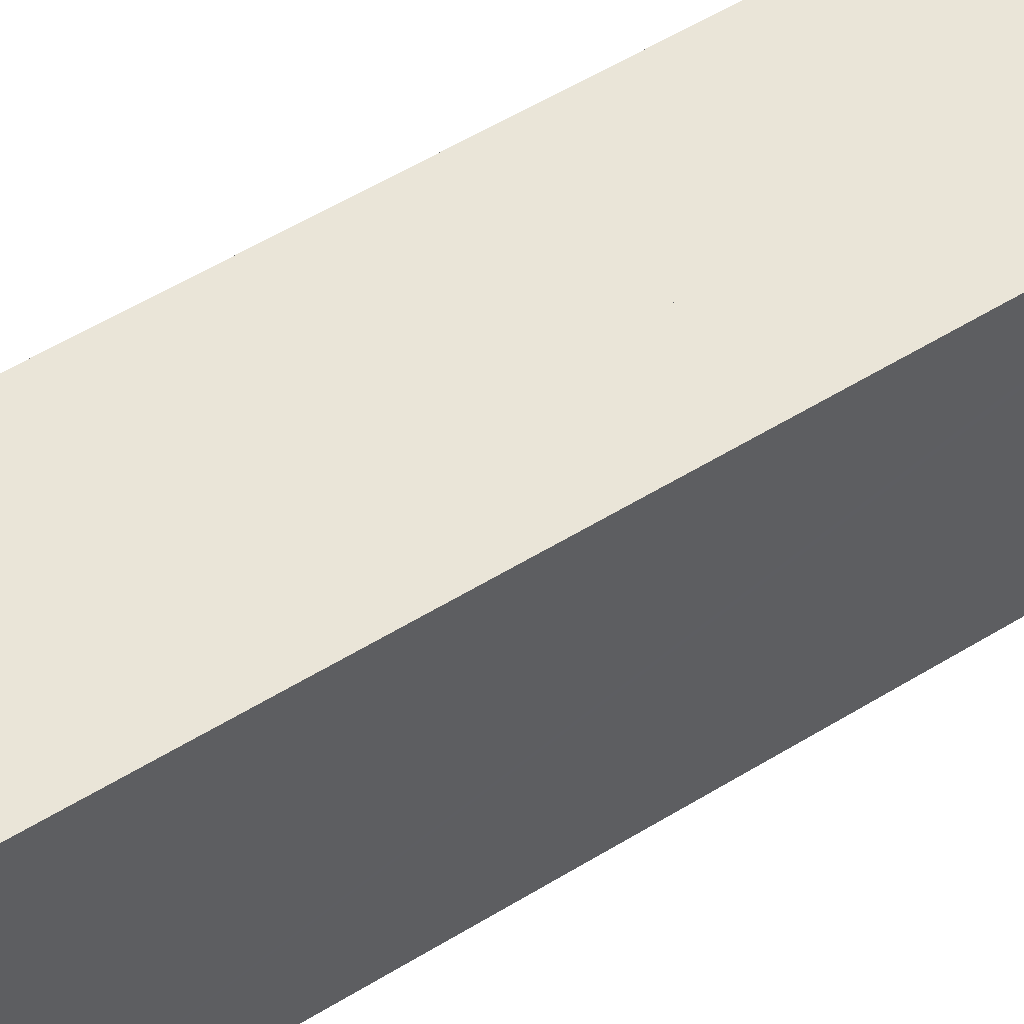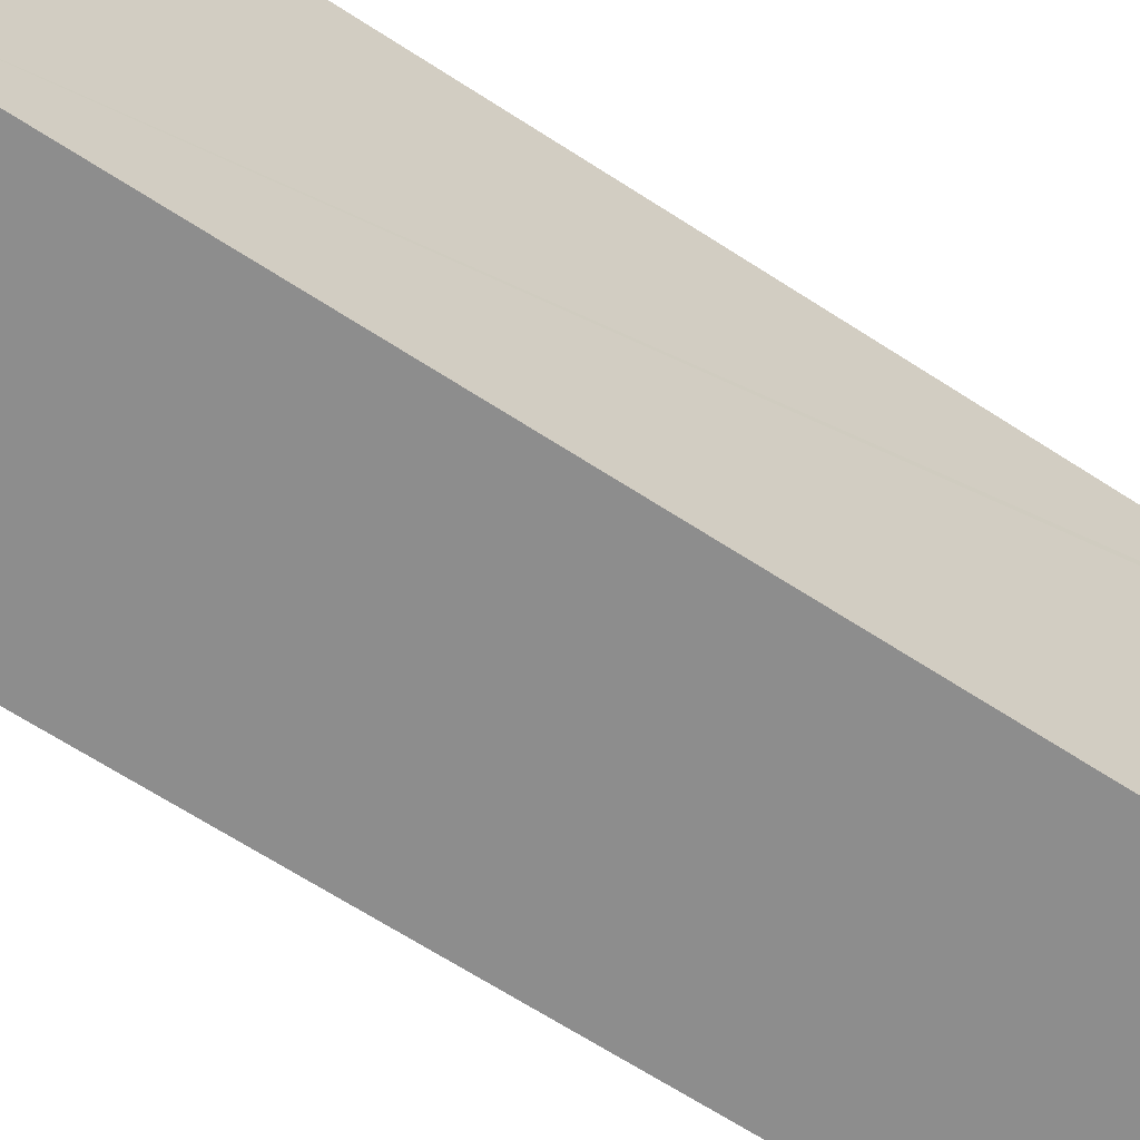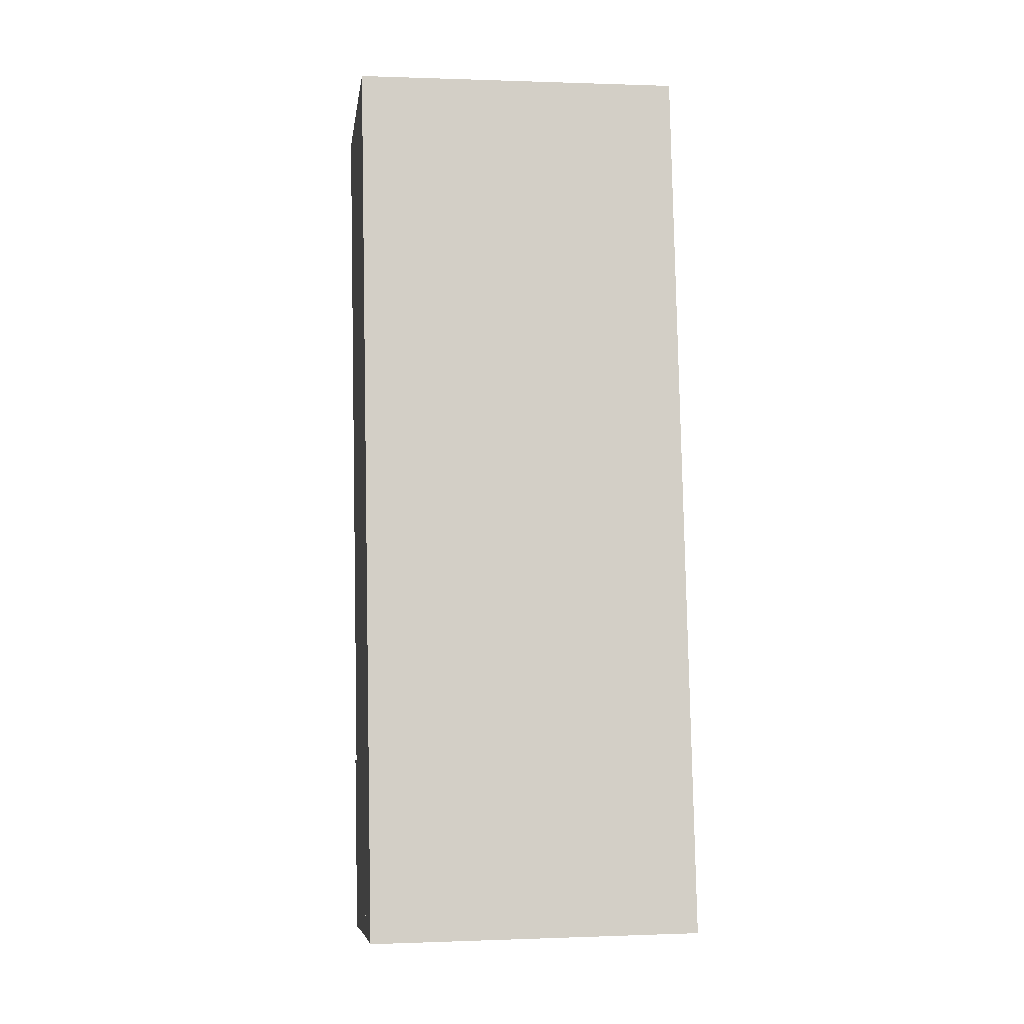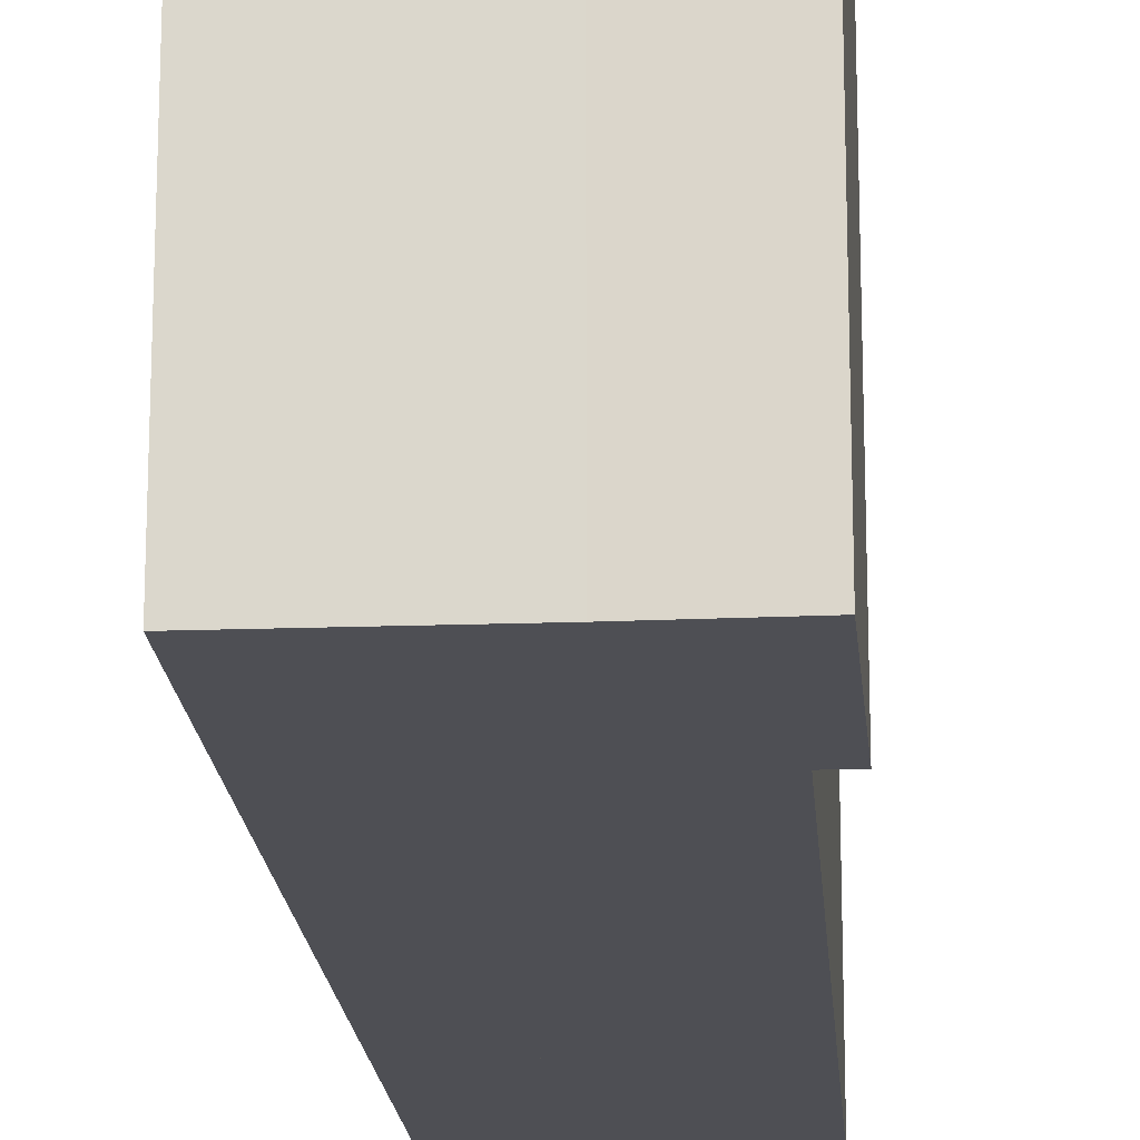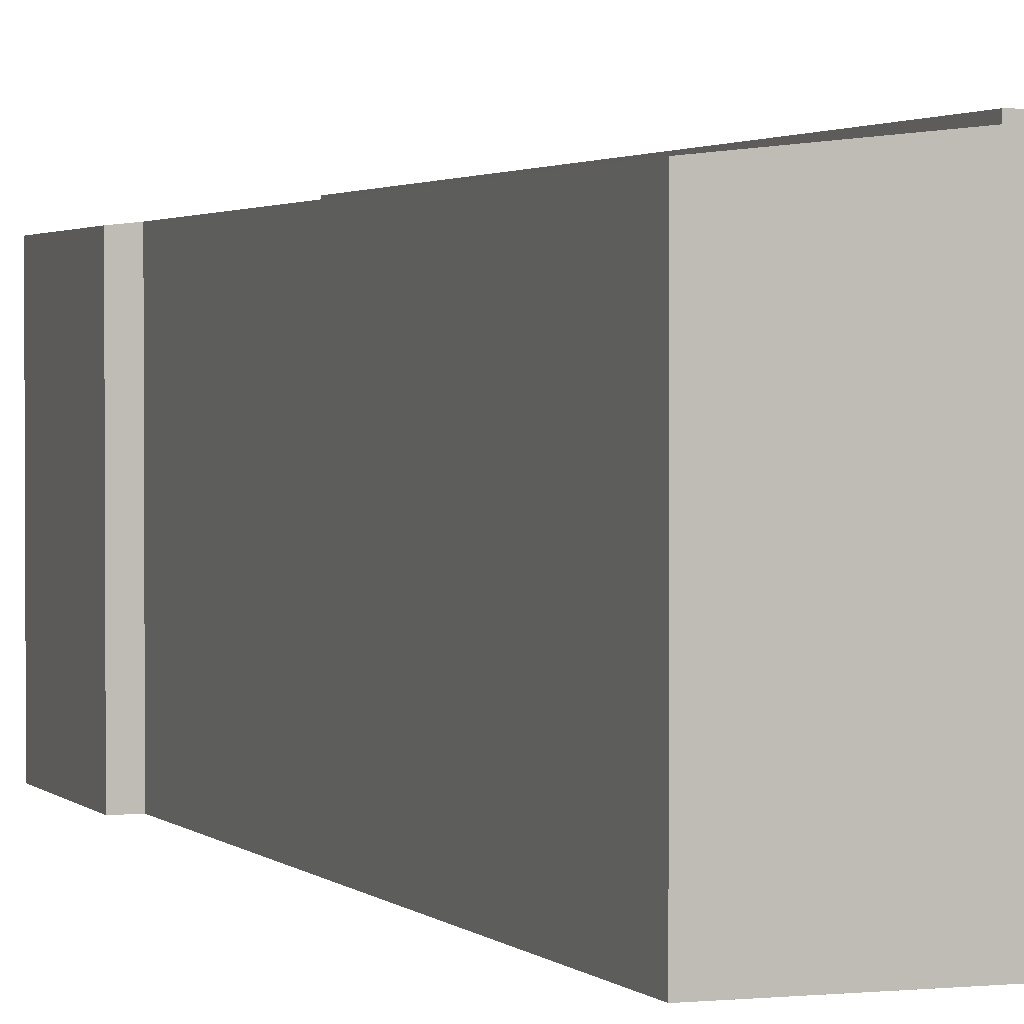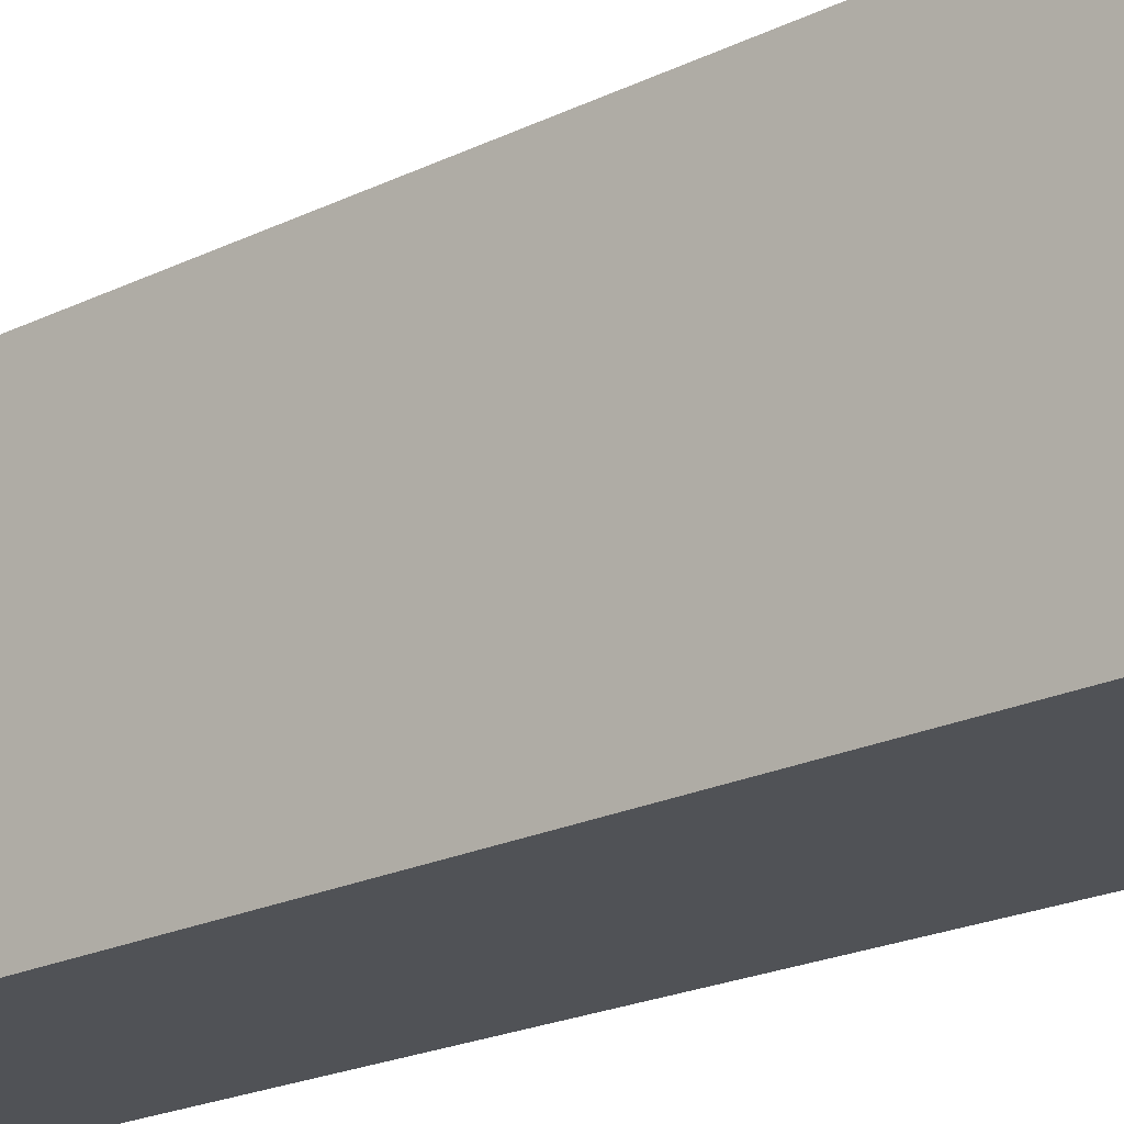
<metadata>
{"format":"obj","ext":"obj","renderer":"f3d","projection":"perspective","resolution":1024,"background":"white","views":[{"elev":59.2,"azim":49.7,"up":"+Y"},{"elev":-64.6,"azim":48.1,"up":"+Y"},{"elev":0.4,"azim":81.9,"up":"+Z"},{"elev":-18.3,"azim":175.7,"up":"+Y"},{"elev":1.9,"azim":-29.1,"up":"+Y"},{"elev":-20.9,"azim":-57.1,"up":"+Y"}]}
</metadata>
<code>
v  11.26 17.58 1.761
v  12.8 17.58 -36.28
v  7.079 17.58 1.14
v  18.01 17.58 -43.71
v  13.79 17.58 -42.78
v  18.07 17.58 -44.12
v  18.25 17.58 -45.25
v  11.26 -1.078e-16 1.761
v  18.25 2.771e-15 -45.25
v  18.01 2.676e-15 -43.71
v  18.07 2.702e-15 -44.12
v  13.79 2.62e-15 -42.78
v  7.079 -6.98e-17 1.14
v  12.8 2.222e-15 -36.28
v  13.79 17.46 -42.78
v  18.25 17.56 -45.25
v  14.26 17.46 -45.83
v  14.26 2.806e-15 -45.83
v  6.747 17.23 1.091
v  5.374 16.49 -35.93
v  0 16.5 1.011e-15
v  7.079 17.26 1.14
v  12.8 17.26 -36.28
v  5.589 16.49 -37.37
v  4.47 16.37 -37.55
v  4.464 16.37 -37.51
v  4.483 16.37 -37.63
v  6.057 16.38 -47.11
v  13.79 17.26 -42.78
v  10.62 16.87 -46.35
v  10.7 16.88 -46.34
v  14.26 17.26 -45.83
v  10.62 2.838e-15 -46.35
v  10.7 2.837e-15 -46.34
v  6.057 2.884e-15 -47.11
v  4.483 2.304e-15 -37.63
v  4.464 2.297e-15 -37.51
v  4.47 2.299e-15 -37.55
v  5.589 2.288e-15 -37.37
v  0 0 0
v  5.374 2.2e-15 -35.93
v  6.747 -6.68e-17 1.091
g defaultobject
f 1 2 3
f 2 1 4
f 2 4 5
f 5 4 6
f 5 6 7
f 8 4 1
f 4 8 6
f 6 8 7
f 7 8 9
f 9 8 10
f 9 10 11
f 9 5 7
f 5 9 12
f 12 2 5
f 2 12 3
f 3 12 13
f 13 12 14
f 13 1 3
f 1 13 8
f 11 12 9
f 12 11 10
f 12 10 8
f 12 8 14
f 14 8 13
f 15 16 17
f 18 15 17
f 15 18 12
f 15 9 16
f 9 15 12
f 9 17 16
f 17 9 18
f 9 12 18
f 19 20 21
f 20 19 22
f 20 22 23
f 20 23 24
f 24 25 26
f 25 24 27
f 27 24 28
f 28 24 23
f 28 23 29
f 28 29 30
f 30 29 31
f 31 29 32
f 13 23 22
f 23 13 29
f 29 13 32
f 32 13 18
f 18 13 14
f 18 14 12
f 18 31 32
f 31 18 30
f 30 18 33
f 33 18 34
f 33 28 30
f 28 33 35
f 35 27 28
f 27 35 25
f 25 35 26
f 26 35 36
f 26 36 37
f 37 36 38
f 39 20 24
f 20 39 21
f 21 39 40
f 40 39 41
f 26 39 24
f 39 26 37
f 40 19 21
f 19 40 22
f 22 40 13
f 13 40 42
f 42 14 13
f 14 42 40
f 14 40 41
f 14 41 39
f 14 39 12
f 12 39 37
f 12 37 38
f 12 38 36
f 12 36 35
f 12 35 33
f 12 33 34
f 12 34 18

</code>
